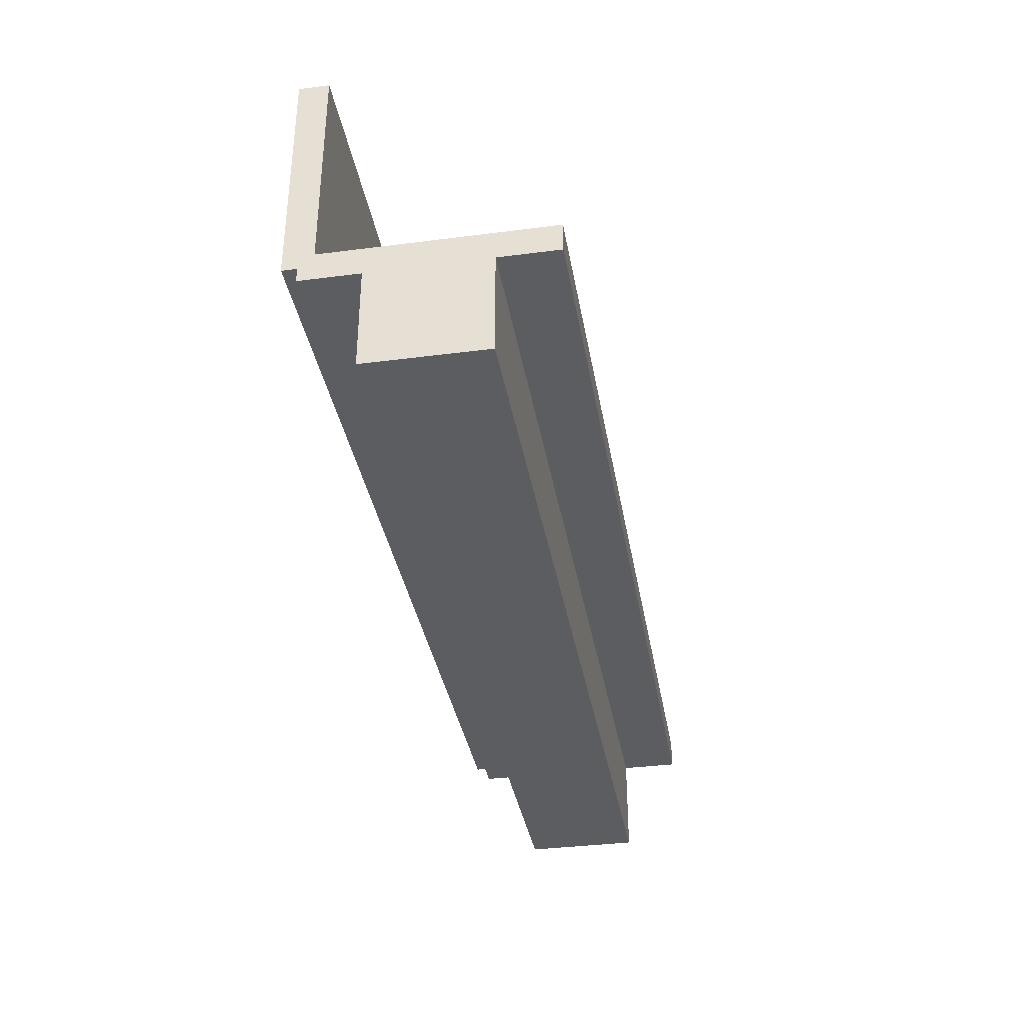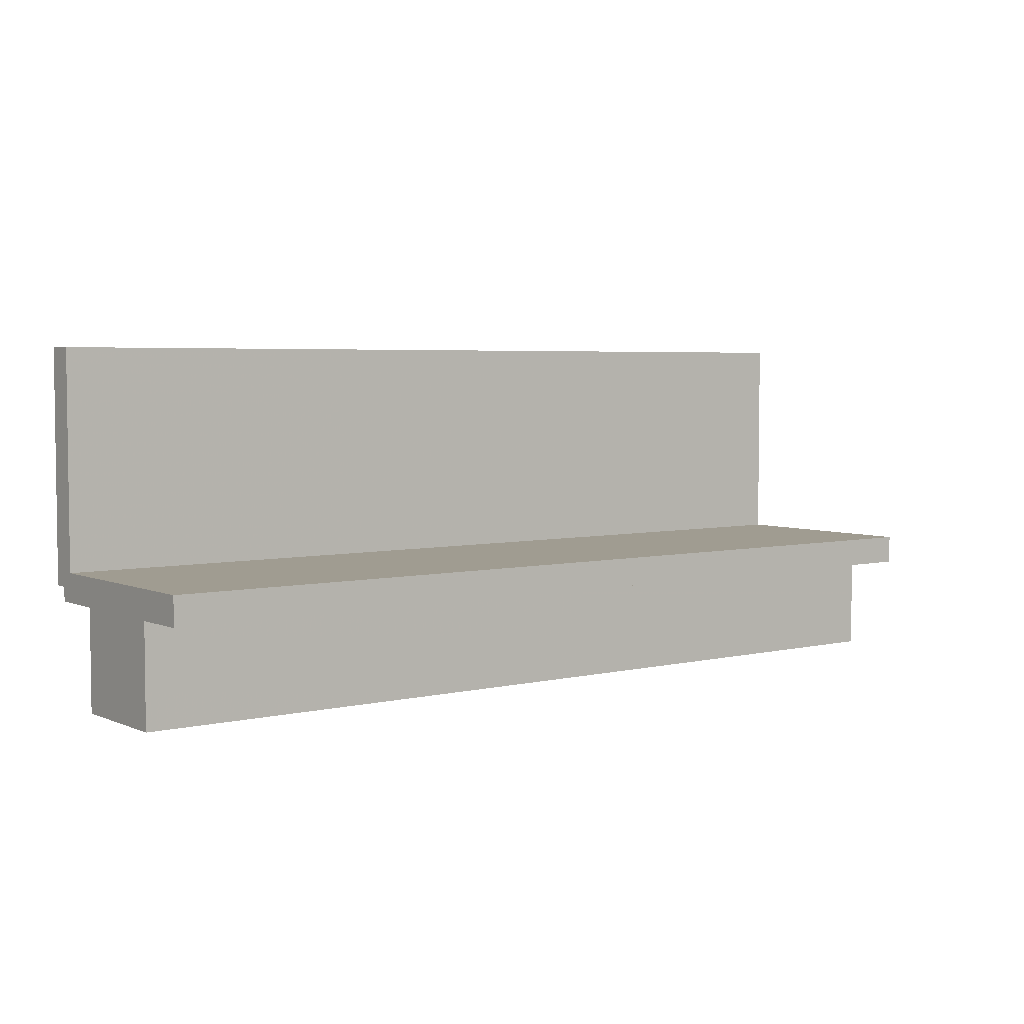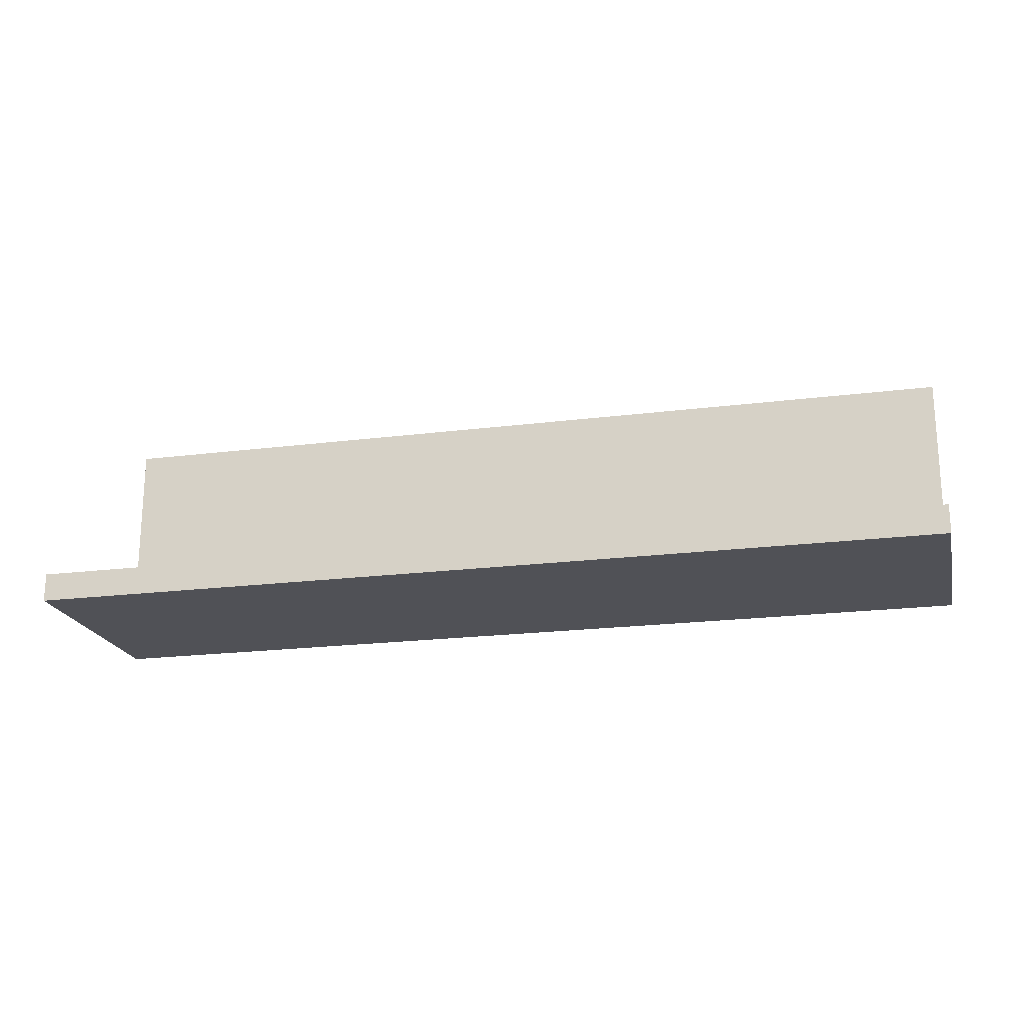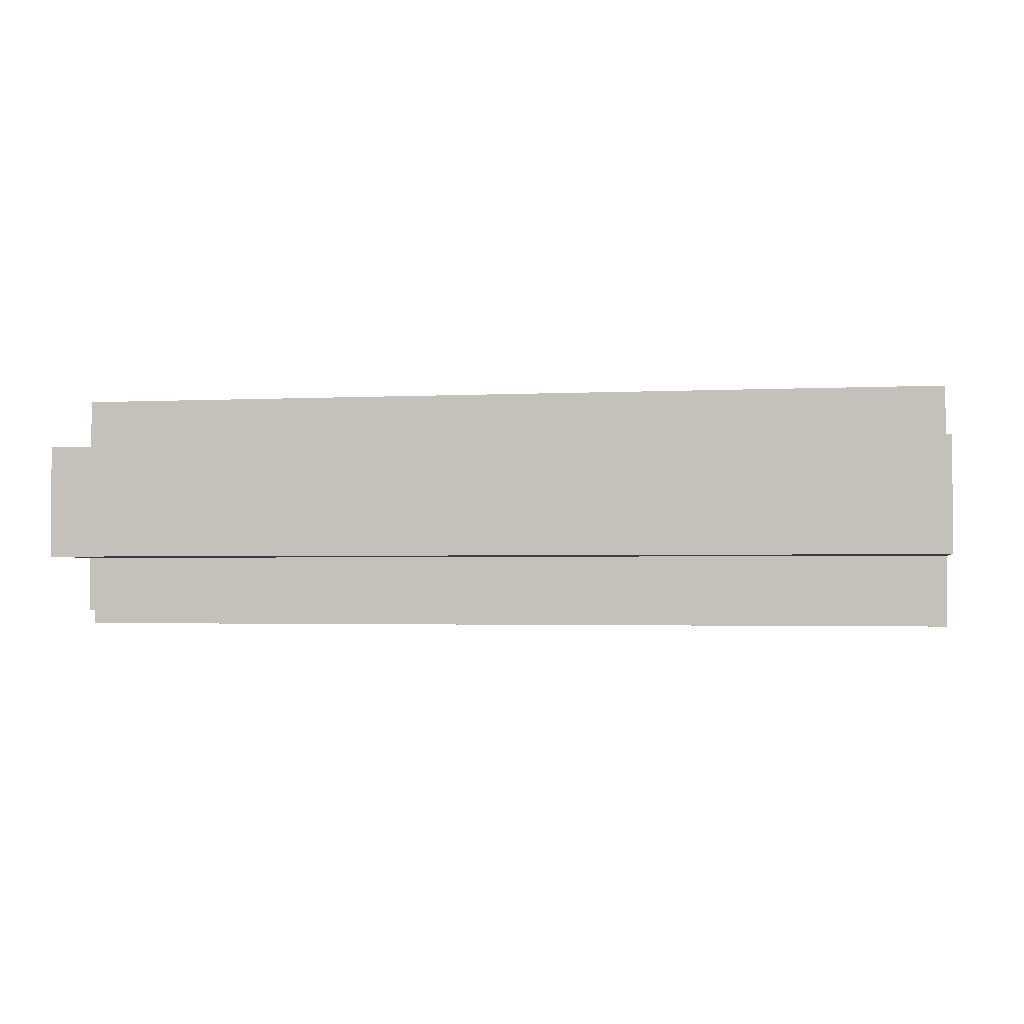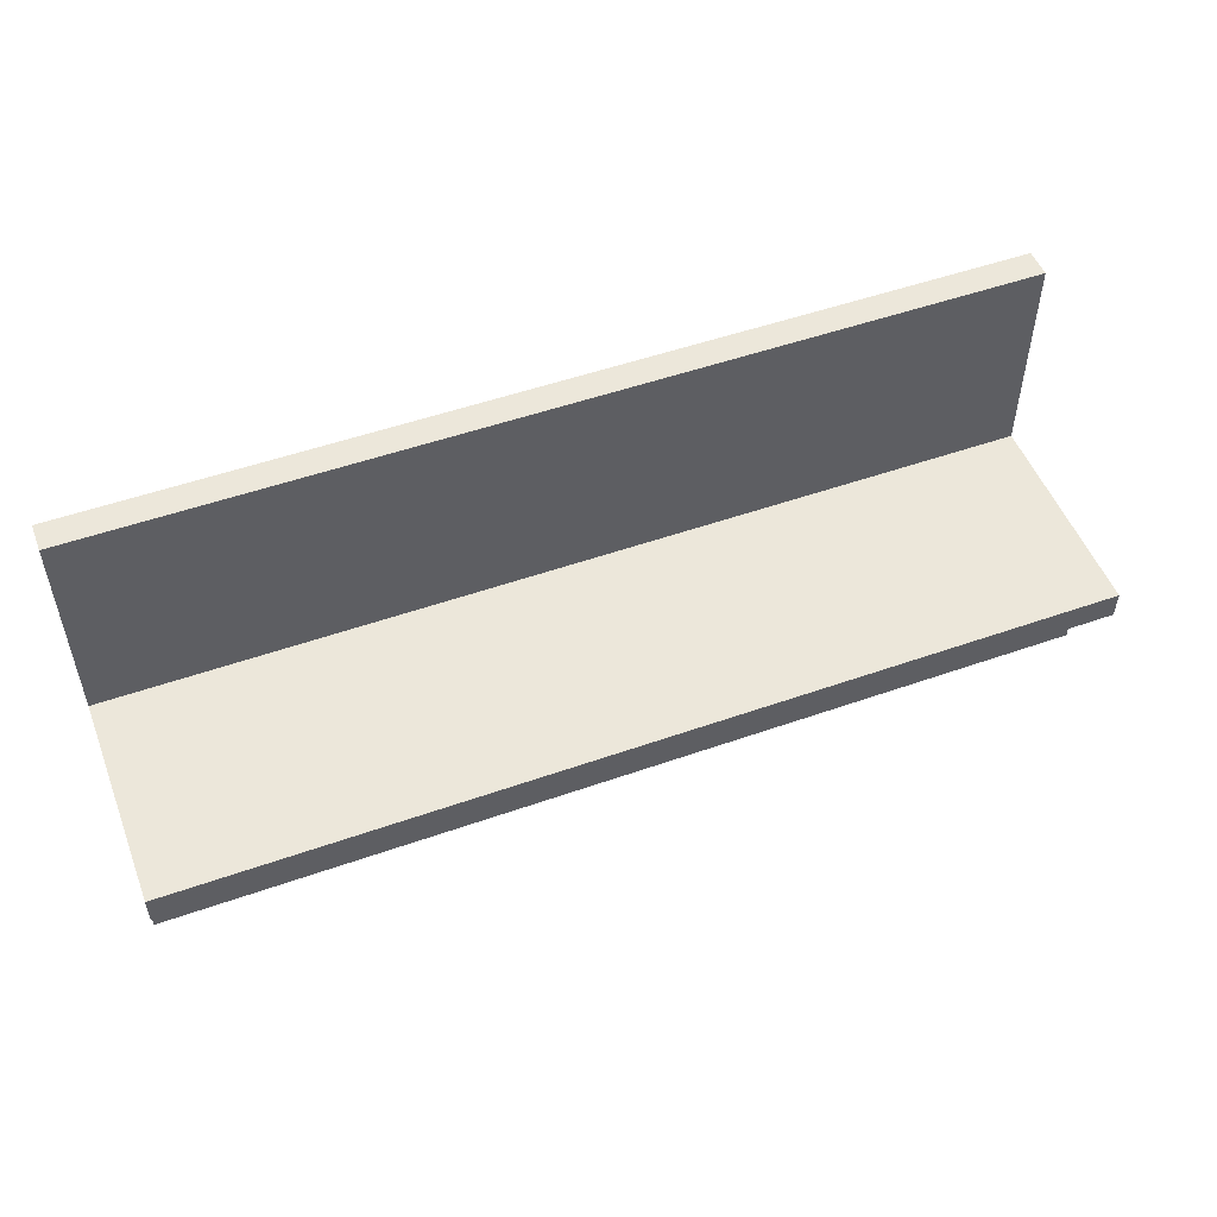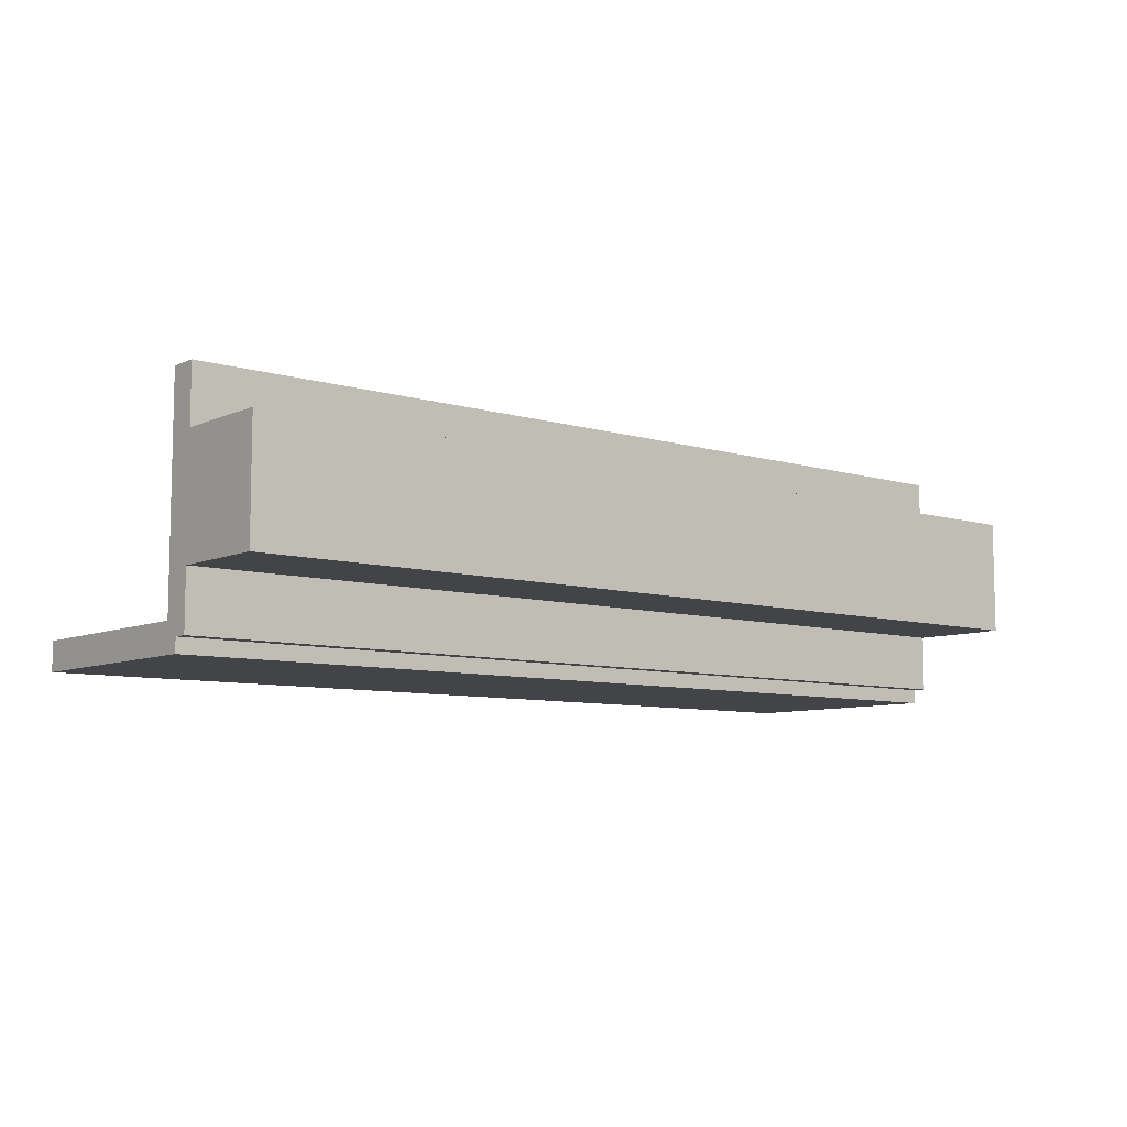
<metadata>
{"format":"obj","ext":"obj","renderer":"f3d","projection":"perspective","resolution":1024,"background":"white","views":[{"elev":-35.8,"azim":-80.3,"up":"+Y"},{"elev":4.4,"azim":-37.2,"up":"+Y"},{"elev":-20.4,"azim":-166.9,"up":"+Z"},{"elev":-2.3,"azim":10.4,"up":"+Z"},{"elev":51.5,"azim":-20.9,"up":"+Y"},{"elev":-8.0,"azim":-39.6,"up":"+Z"}]}
</metadata>
<code>
v 0.025 0.1437 0.025
v 0.975 0.1437 0.025
v 0.975 0.3812 0.025
v 0.025 0.3812 0.025
v 0.025 0.1437 0.05469
v 0.975 0.1437 0.05469
v 0.975 0.3812 0.05469
v 0.025 0.3812 0.05469
v 0.025 0.1288 0.2773
v 0.975 0.1288 0.2773
v 0.975 0.129 0.03983
v 0.025 0.129 0.03983
v 0.025 0.1585 0.2774
v 0.975 0.1585 0.2774
v 0.975 0.1587 0.03986
v 0.025 0.1587 0.03986
v 0.025 0.025 0.09922
v 0.975 0.025 0.09922
v 0.975 0.1437 0.09922
v 0.025 0.1437 0.09922
v 0.025 0.025 0.218
v 0.975 0.025 0.218
v 0.975 0.1437 0.218
v 0.025 0.1437 0.218
f 1 4 2
f 2 4 3
f 1 6 5
f 1 2 6
f 1 5 4
f 4 5 8
f 4 8 7
f 4 7 3
f 2 7 6
f 2 3 7
f 6 8 5
f 6 7 8
f 9 12 10
f 10 12 11
f 9 14 13
f 9 10 14
f 9 13 12
f 12 13 16
f 12 16 15
f 12 15 11
f 10 15 14
f 10 11 15
f 14 16 13
f 14 15 16
f 17 20 18
f 18 20 19
f 17 22 21
f 17 18 22
f 17 21 20
f 20 21 24
f 20 24 23
f 20 23 19
f 18 23 22
f 18 19 23
f 22 24 21
f 22 23 24

</code>
